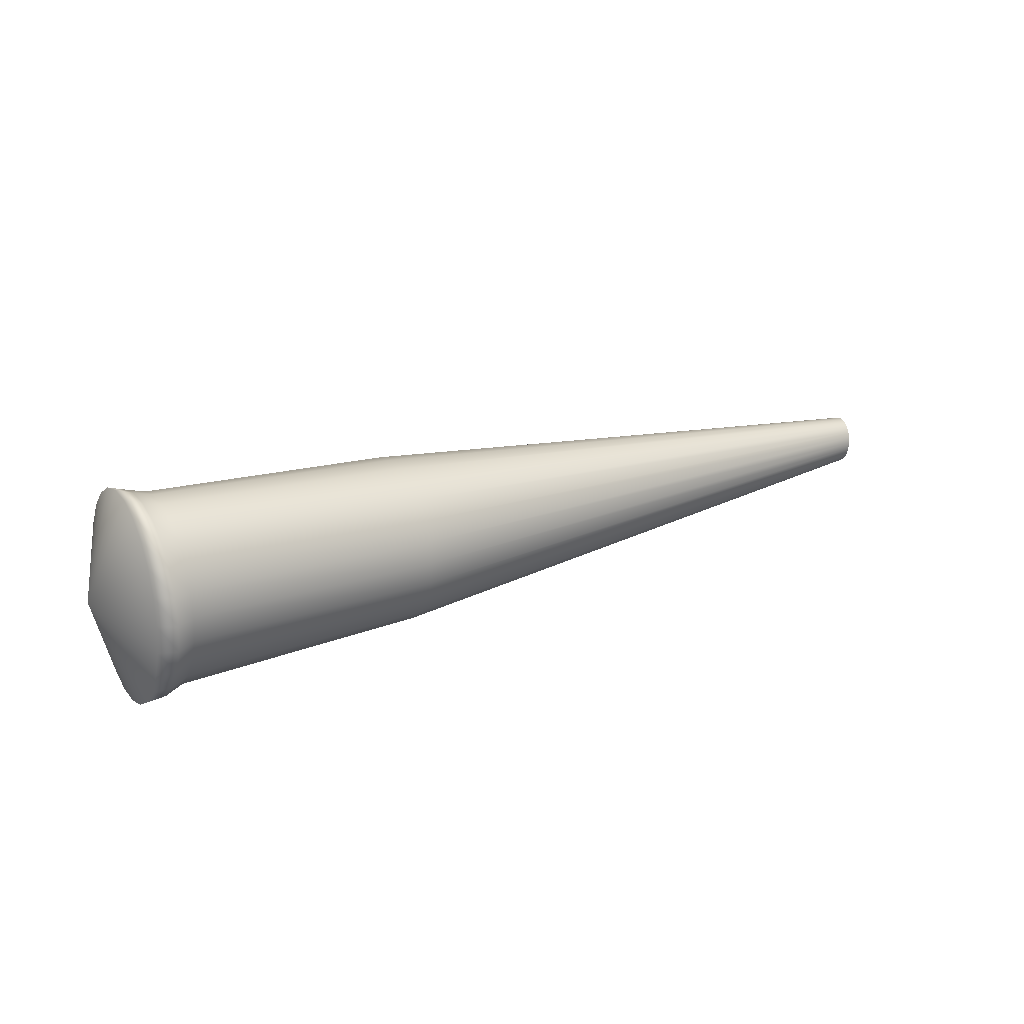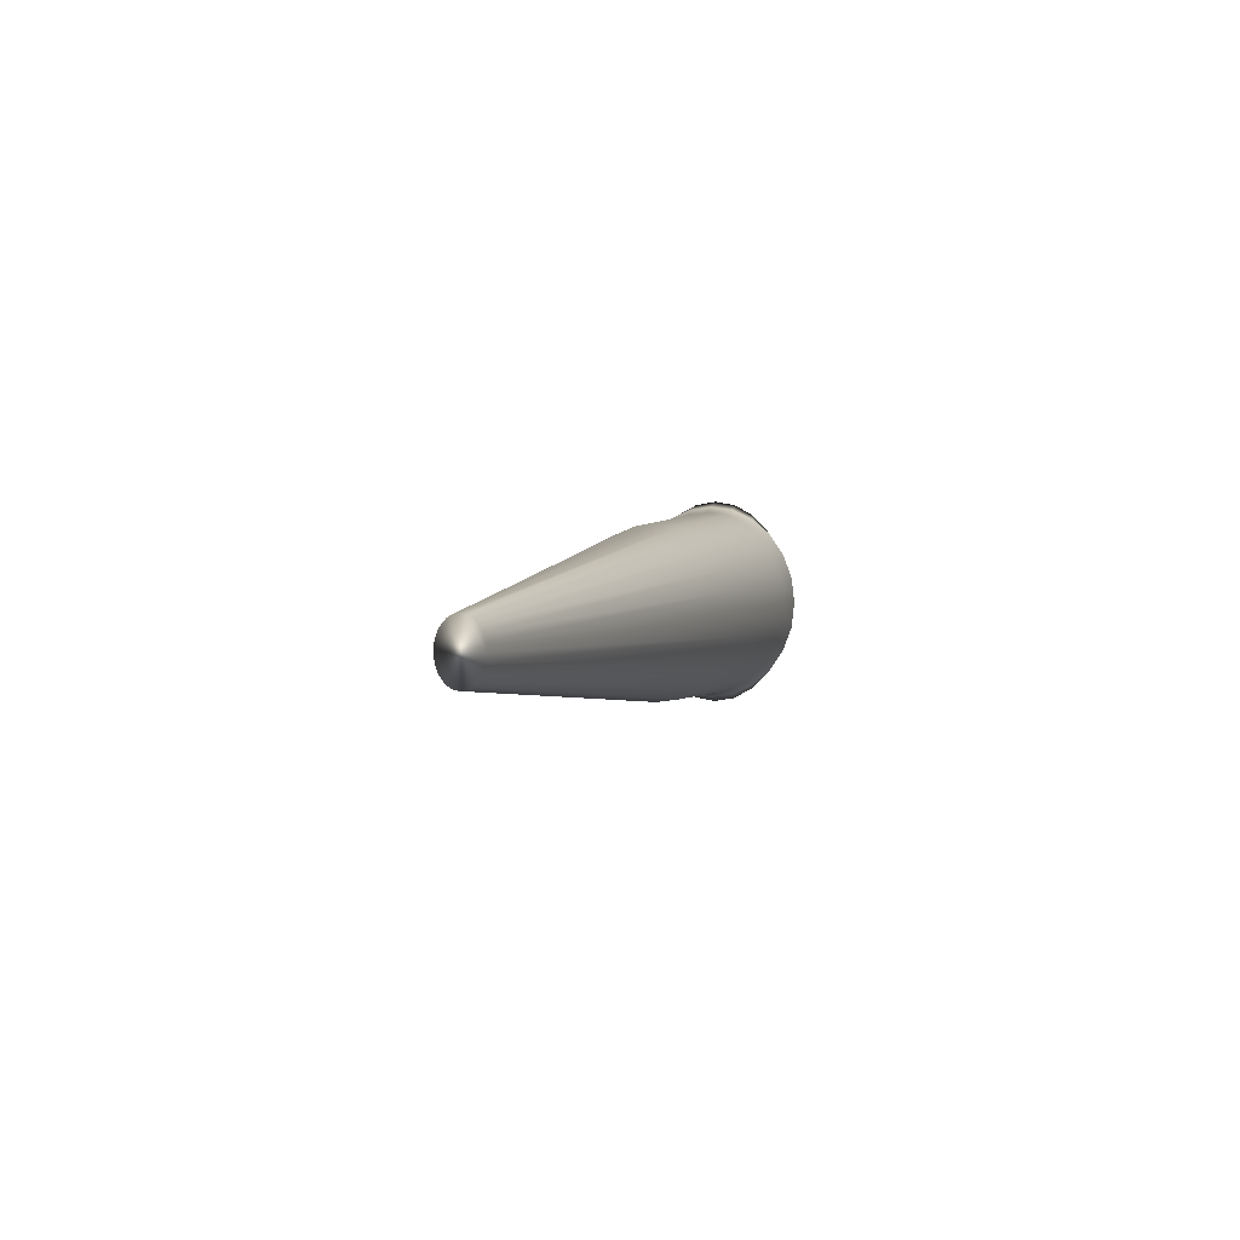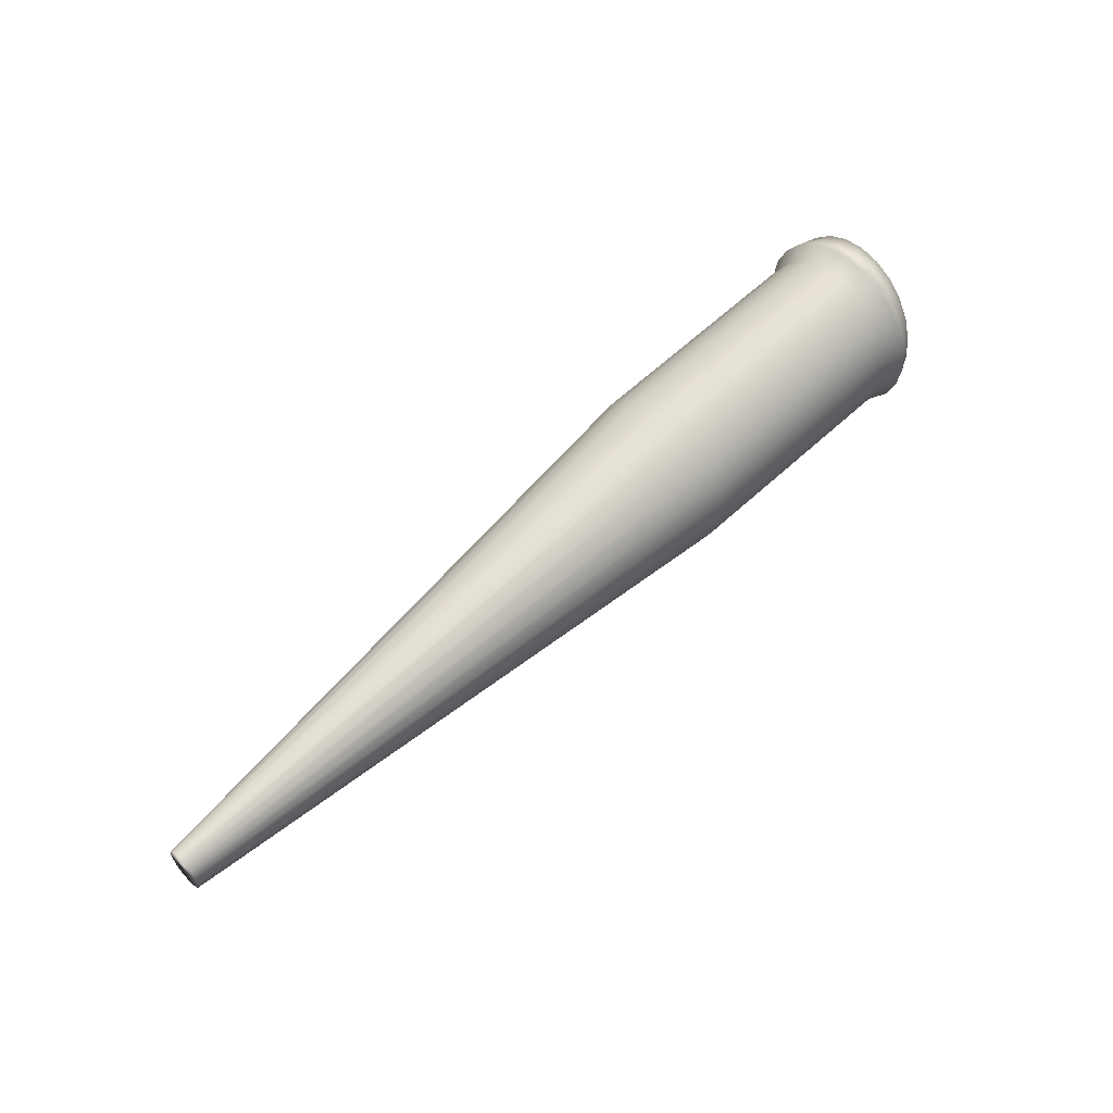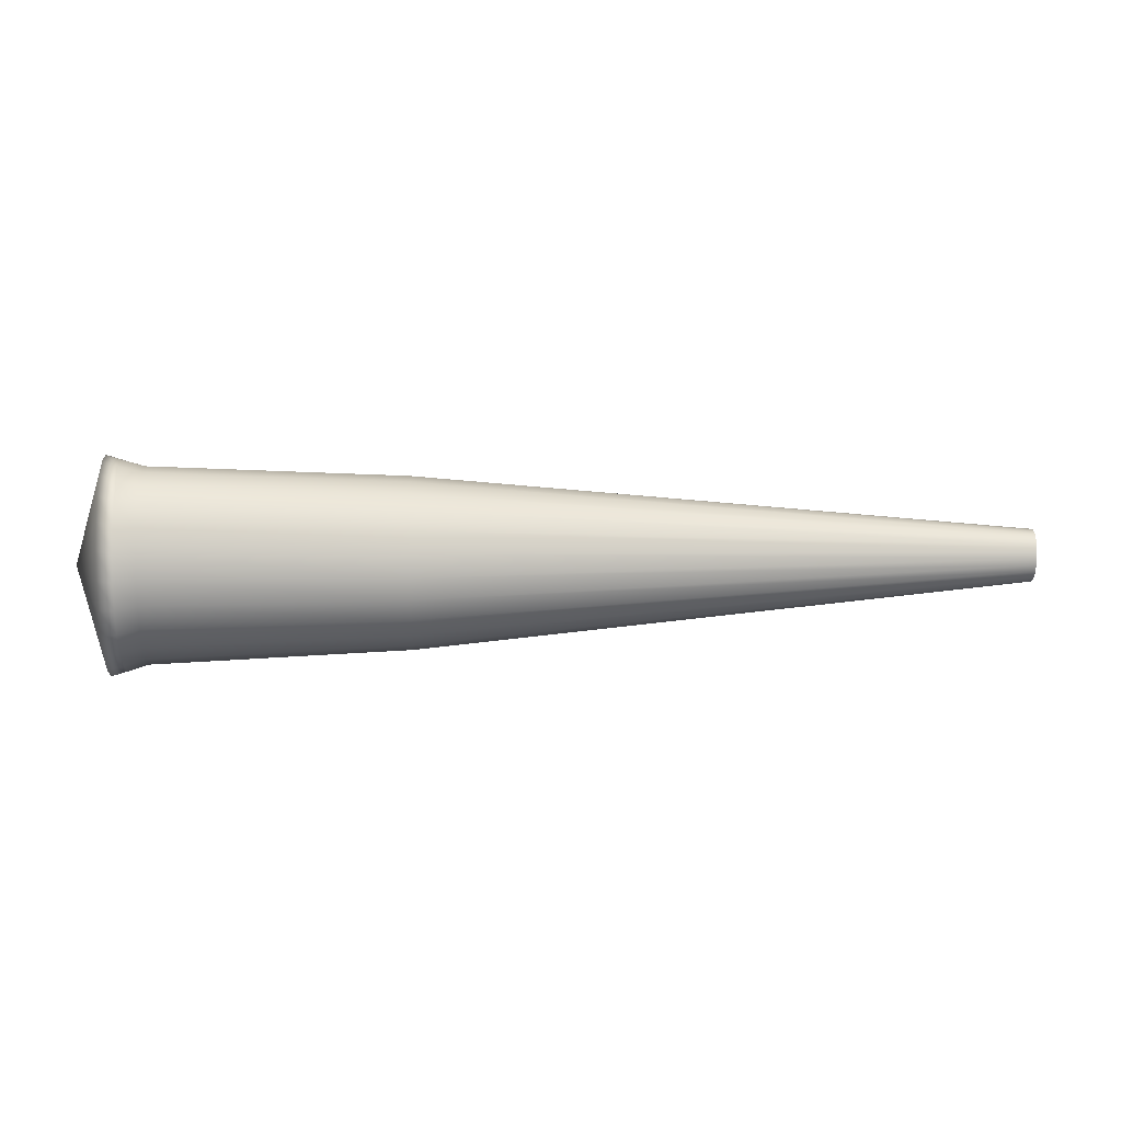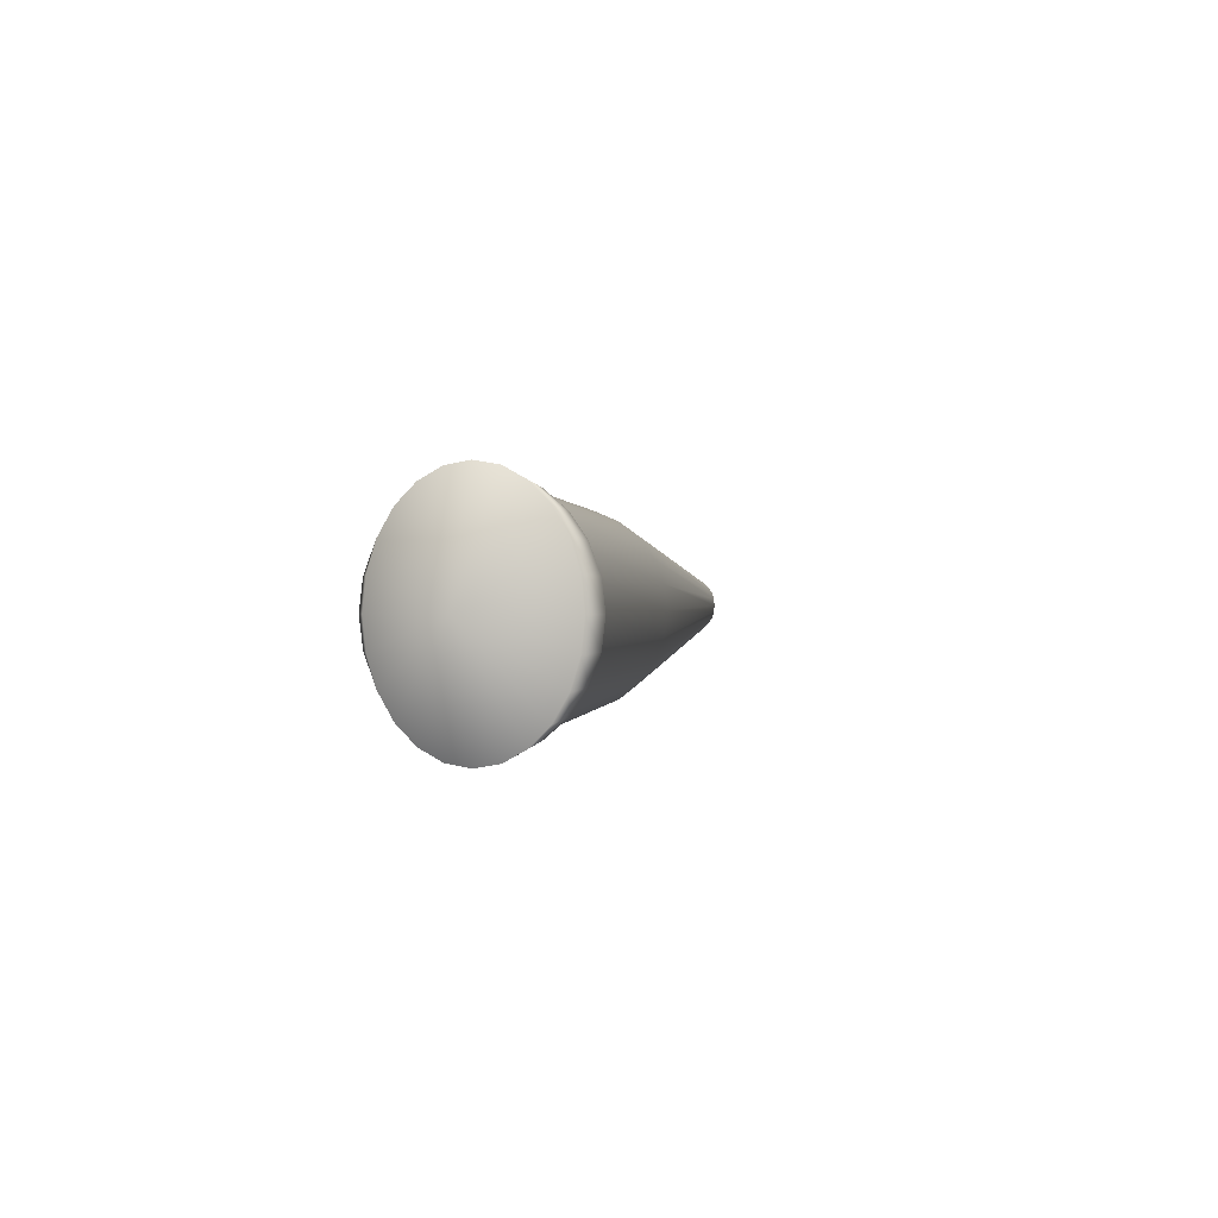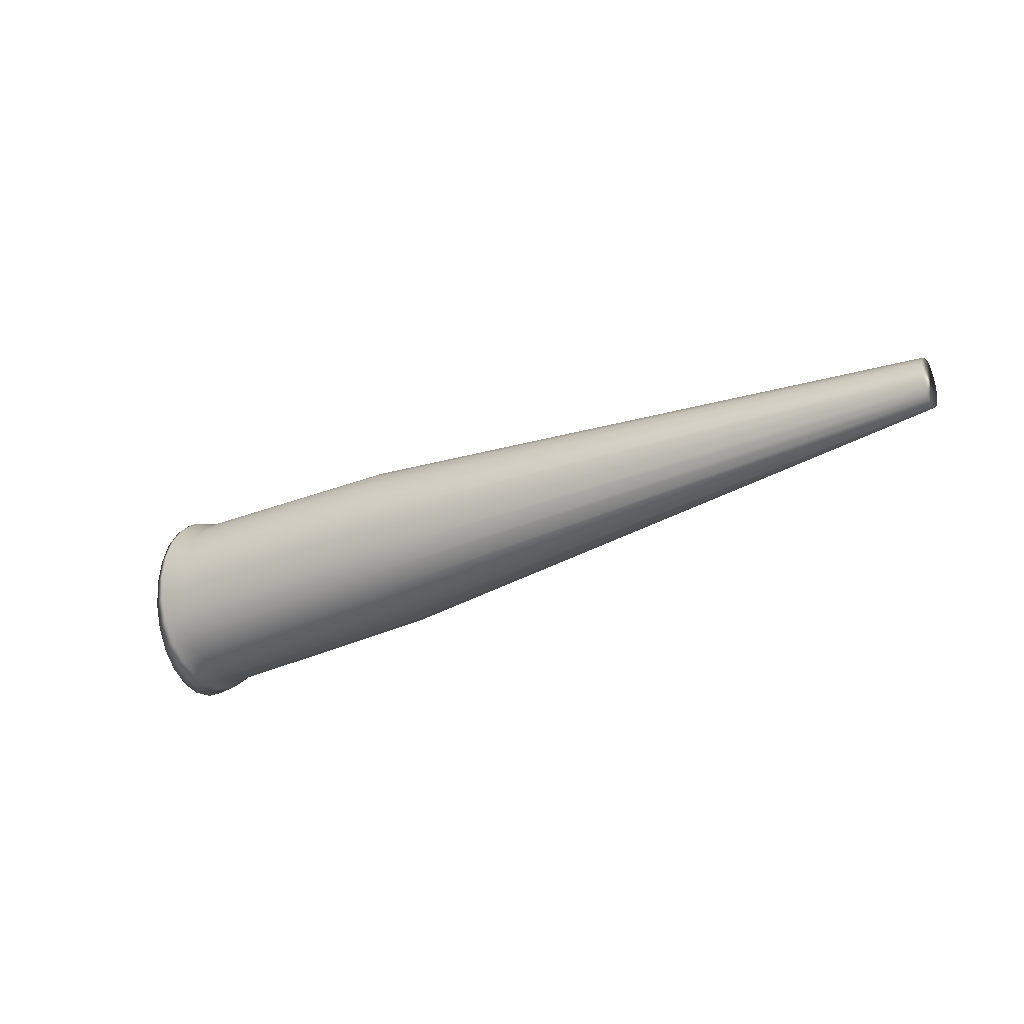
<metadata>
{"format":"obj","ext":"obj","renderer":"f3d","projection":"perspective","resolution":1024,"background":"white","views":[{"elev":20.3,"azim":-32.6,"up":"+Y"},{"elev":2.7,"azim":103.5,"up":"+Y"},{"elev":58.2,"azim":135.5,"up":"+Y"},{"elev":10.0,"azim":-3.8,"up":"+Y"},{"elev":0.5,"azim":-77.5,"up":"+Y"},{"elev":-29.1,"azim":32.8,"up":"+Y"}]}
</metadata>
<code>
v 0.0402 0.5 0.08765
v 0.06556 0.5794 0.1088
v 0.06556 0.5822 0.09288
v 0.06556 0.5712 0.1236
v 0.06556 0.5581 0.1364
v 0.06556 0.5411 0.1461
v 0.06556 0.5213 0.1523
v 0.06556 0.5 0.1544
v 0.06556 0.4788 0.1523
v 0.06556 0.4589 0.1461
v 0.06556 0.4419 0.1364
v 0.06556 0.4288 0.1237
v 0.06556 0.4206 0.1088
v 0.06556 0.4178 0.09292
v 0.06556 0.4206 0.07701
v 0.06556 0.4288 0.06218
v 0.06556 0.4418 0.04944
v 0.06556 0.4588 0.03966
v 0.06556 0.4787 0.03351
v 0.06556 0.4999 0.0314
v 0.06556 0.5212 0.03348
v 0.06556 0.541 0.03961
v 0.06556 0.5581 0.04936
v 0.06556 0.5711 0.06209
v 0.06556 0.5794 0.0769
v 0.07834 0.5752 0.1118
v 0.07834 0.5778 0.09392
v 0.07834 0.5674 0.1284
v 0.07834 0.5551 0.1427
v 0.07834 0.5389 0.1536
v 0.07834 0.5202 0.1605
v 0.07834 0.5 0.1628
v 0.07834 0.4799 0.1605
v 0.07834 0.4611 0.1536
v 0.07834 0.445 0.1427
v 0.07834 0.4326 0.1284
v 0.07834 0.4248 0.1118
v 0.07834 0.4222 0.09397
v 0.07834 0.4248 0.07613
v 0.07834 0.4326 0.0595
v 0.07834 0.4449 0.04522
v 0.07834 0.461 0.03426
v 0.07834 0.4798 0.02736
v 0.07834 0.4999 0.025
v 0.07834 0.5201 0.02733
v 0.07834 0.5389 0.0342
v 0.07834 0.555 0.04514
v 0.07834 0.5674 0.0594
v 0.07834 0.5752 0.07601
v 0.09328 0.571 0.1087
v 0.09328 0.5735 0.09283
v 0.09328 0.5636 0.1235
v 0.09328 0.552 0.1363
v 0.09328 0.5368 0.146
v 0.09328 0.519 0.1522
v 0.09328 0.5 0.1543
v 0.09328 0.481 0.1522
v 0.09328 0.4633 0.146
v 0.09328 0.4481 0.1363
v 0.09328 0.4364 0.1236
v 0.09328 0.429 0.1088
v 0.09328 0.4265 0.09287
v 0.09328 0.429 0.07697
v 0.09328 0.4363 0.06215
v 0.09328 0.448 0.04942
v 0.09328 0.4632 0.03966
v 0.09328 0.4809 0.03351
v 0.09328 0.4999 0.0314
v 0.09328 0.519 0.03348
v 0.09328 0.5367 0.0396
v 0.09328 0.5519 0.04935
v 0.09328 0.5636 0.06206
v 0.09328 0.571 0.07686
v 0.2854 0.5626 0.11
v 0.2854 0.5648 0.09384
v 0.2854 0.5561 0.1251
v 0.2854 0.5458 0.138
v 0.2854 0.5324 0.1479
v 0.2854 0.5168 0.1542
v 0.2854 0.5 0.1563
v 0.2854 0.4833 0.1542
v 0.2854 0.4676 0.1479
v 0.2854 0.4542 0.138
v 0.2854 0.4439 0.1251
v 0.2854 0.4374 0.11
v 0.2854 0.4352 0.09388
v 0.2854 0.4374 0.07772
v 0.2854 0.4439 0.06266
v 0.2854 0.4542 0.04972
v 0.2854 0.4676 0.03979
v 0.2854 0.4832 0.03354
v 0.2854 0.4999 0.0314
v 0.2854 0.5167 0.03351
v 0.2854 0.5323 0.03974
v 0.2854 0.5458 0.04964
v 0.2854 0.5561 0.06256
v 0.2854 0.5626 0.07761
v 0.7537 0.5194 0.09614
v 0.7537 0.5201 0.09244
v 0.7537 0.5174 0.09958
v 0.7537 0.5142 0.1025
v 0.7537 0.5101 0.1048
v 0.7537 0.5052 0.1062
v 0.7537 0.5 0.1067
v 0.7537 0.4948 0.1062
v 0.7537 0.4899 0.1048
v 0.7537 0.4858 0.1025
v 0.7537 0.4826 0.09959
v 0.7537 0.4806 0.09615
v 0.7537 0.4799 0.09245
v 0.7537 0.4806 0.08875
v 0.7537 0.4826 0.08531
v 0.7537 0.4858 0.08235
v 0.7537 0.4899 0.08007
v 0.7537 0.4948 0.07864
v 0.7537 0.5 0.07815
v 0.7537 0.5052 0.07864
v 0.7537 0.51 0.08006
v 0.7537 0.5142 0.08233
v 0.7537 0.5174 0.08528
v 0.7537 0.5194 0.08873
f 102 100 101
f 109 110 111
f 109 111 112
f 108 109 112
f 108 112 113
f 107 108 113
f 107 113 114
f 106 107 114
f 106 114 115
f 105 106 115
f 105 115 116
f 116 121 104
f 121 102 104
f 103 104 102
f 119 116 117
f 121 98 100
f 121 119 120
f 117 118 119
f 104 105 116
f 100 102 121
f 98 121 99
f 116 119 121
f 75 99 97
f 97 121 96
f 96 120 95
f 95 119 94
f 94 118 93
f 93 117 92
f 92 116 91
f 91 115 90
f 90 114 89
f 89 113 88
f 88 112 87
f 87 111 86
f 86 110 85
f 85 109 84
f 84 108 83
f 83 107 82
f 82 106 81
f 81 105 80
f 80 104 79
f 79 103 78
f 78 102 77
f 77 101 76
f 76 100 74
f 74 98 75
f 51 75 73
f 73 97 72
f 72 96 71
f 71 95 70
f 70 94 69
f 69 93 68
f 68 92 67
f 67 91 66
f 66 90 65
f 65 89 64
f 64 88 63
f 63 87 62
f 62 86 61
f 61 85 60
f 60 84 59
f 59 83 58
f 58 82 57
f 57 81 56
f 56 80 55
f 55 79 54
f 54 78 53
f 53 77 52
f 52 76 50
f 50 74 51
f 27 51 49
f 49 73 48
f 48 72 47
f 47 71 46
f 46 70 45
f 45 69 44
f 44 68 43
f 43 67 42
f 42 66 41
f 41 65 40
f 40 64 39
f 39 63 38
f 38 62 37
f 37 61 36
f 36 60 35
f 35 59 34
f 34 58 33
f 33 57 32
f 32 56 31
f 31 55 30
f 30 54 29
f 29 53 28
f 28 52 26
f 26 50 27
f 3 27 25
f 25 49 24
f 24 48 23
f 23 47 22
f 22 46 21
f 21 45 20
f 20 44 19
f 19 43 18
f 18 42 17
f 17 41 16
f 16 40 15
f 15 39 14
f 14 38 13
f 13 37 12
f 12 36 11
f 11 35 10
f 10 34 9
f 9 33 8
f 8 32 7
f 7 31 6
f 6 30 5
f 5 29 4
f 4 28 2
f 2 26 3
f 99 121 97
f 121 120 96
f 120 119 95
f 119 118 94
f 118 117 93
f 117 116 92
f 116 115 91
f 115 114 90
f 114 113 89
f 113 112 88
f 112 111 87
f 111 110 86
f 110 109 85
f 109 108 84
f 108 107 83
f 107 106 82
f 106 105 81
f 105 104 80
f 104 103 79
f 103 102 78
f 102 101 77
f 101 100 76
f 100 98 74
f 98 99 75
f 75 97 73
f 97 96 72
f 96 95 71
f 95 94 70
f 94 93 69
f 93 92 68
f 92 91 67
f 91 90 66
f 90 89 65
f 89 88 64
f 88 87 63
f 87 86 62
f 86 85 61
f 85 84 60
f 84 83 59
f 83 82 58
f 82 81 57
f 81 80 56
f 80 79 55
f 79 78 54
f 78 77 53
f 77 76 52
f 76 74 50
f 74 75 51
f 51 73 49
f 73 72 48
f 72 71 47
f 71 70 46
f 70 69 45
f 69 68 44
f 68 67 43
f 67 66 42
f 66 65 41
f 65 64 40
f 64 63 39
f 63 62 38
f 62 61 37
f 61 60 36
f 60 59 35
f 59 58 34
f 58 57 33
f 57 56 32
f 56 55 31
f 55 54 30
f 54 53 29
f 53 52 28
f 52 50 26
f 50 51 27
f 27 49 25
f 49 48 24
f 48 47 23
f 47 46 22
f 46 45 21
f 45 44 20
f 44 43 19
f 43 42 18
f 42 41 17
f 41 40 16
f 40 39 15
f 39 38 14
f 38 37 13
f 37 36 12
f 36 35 11
f 35 34 10
f 34 33 9
f 33 32 8
f 32 31 7
f 31 30 6
f 30 29 5
f 29 28 4
f 28 26 2
f 26 27 3
f 3 25 1
f 25 24 1
f 24 23 1
f 23 22 1
f 22 21 1
f 21 20 1
f 20 19 1
f 19 18 1
f 18 17 1
f 17 16 1
f 16 15 1
f 15 14 1
f 14 13 1
f 13 12 1
f 12 11 1
f 11 10 1
f 10 9 1
f 9 8 1
f 8 7 1
f 7 6 1
f 6 5 1
f 5 4 1
f 4 2 1
f 2 3 1

</code>
